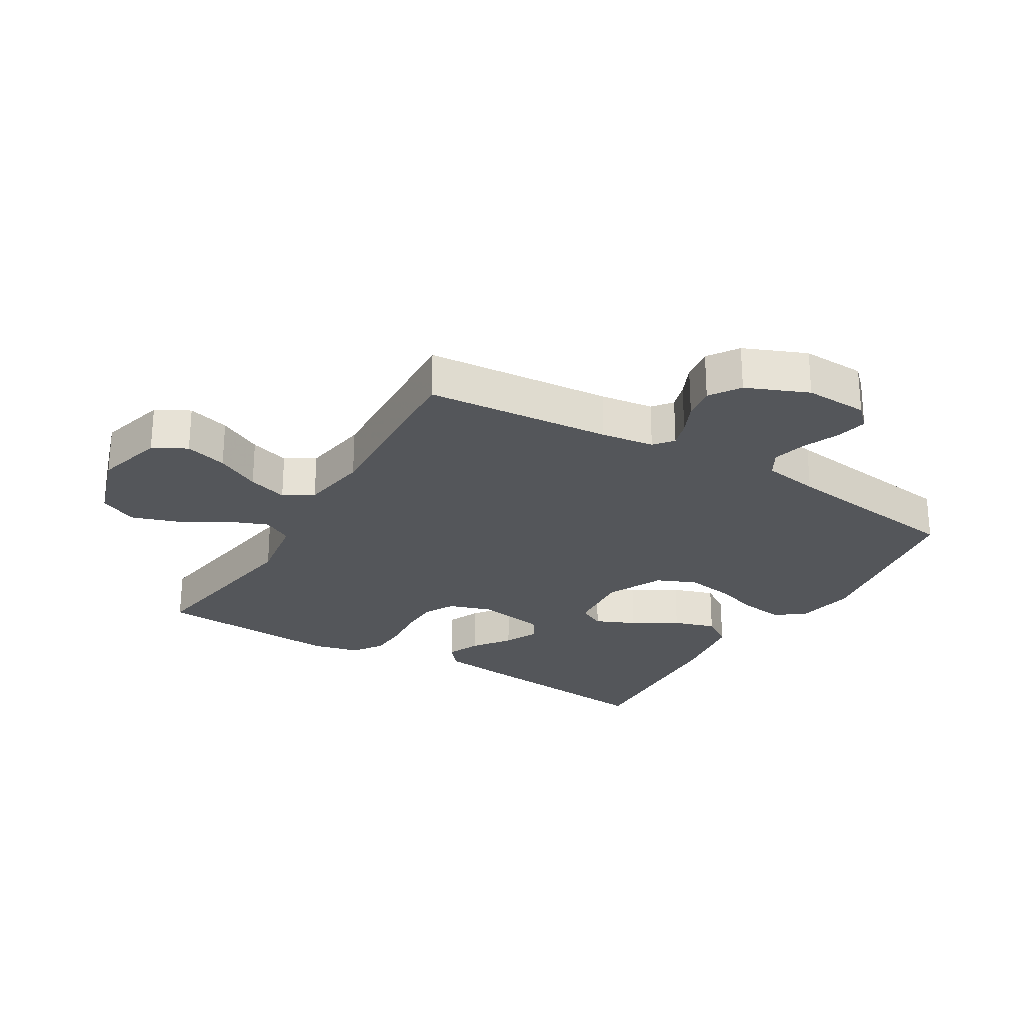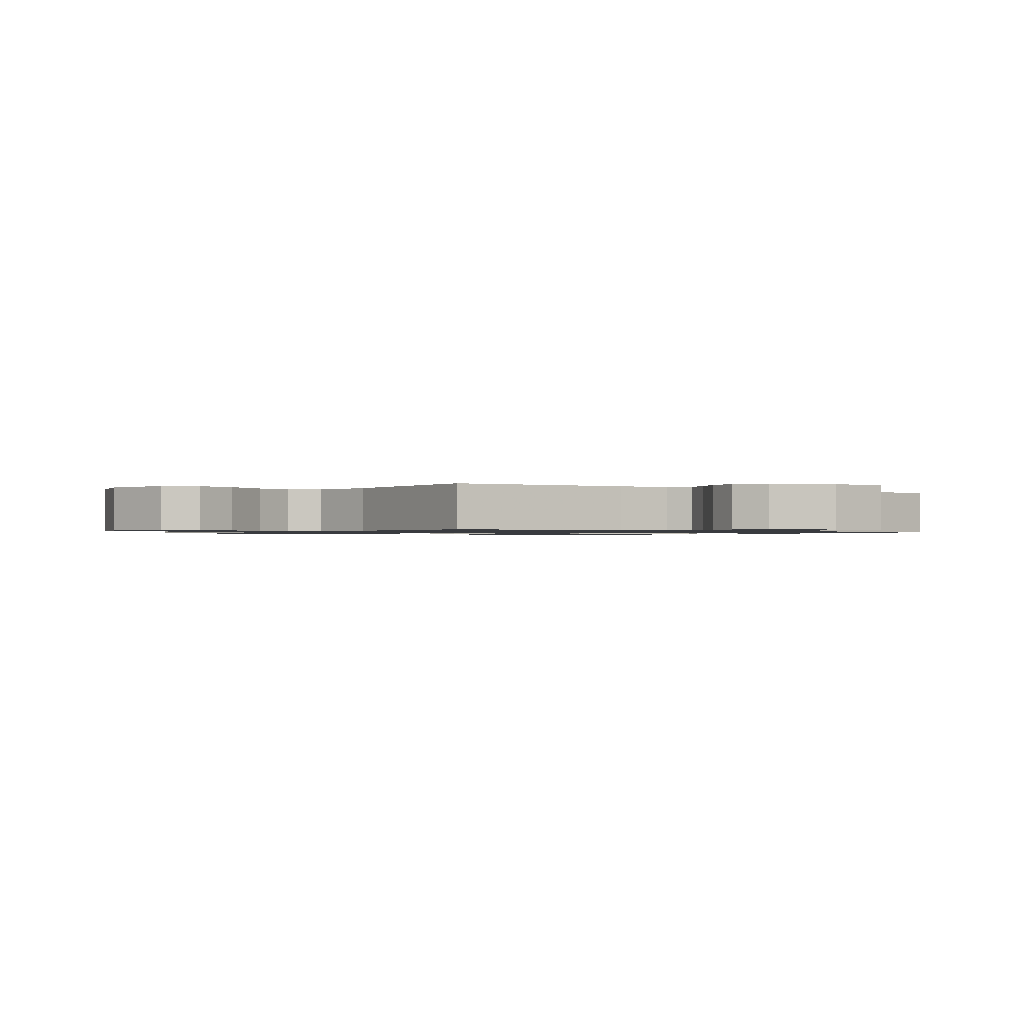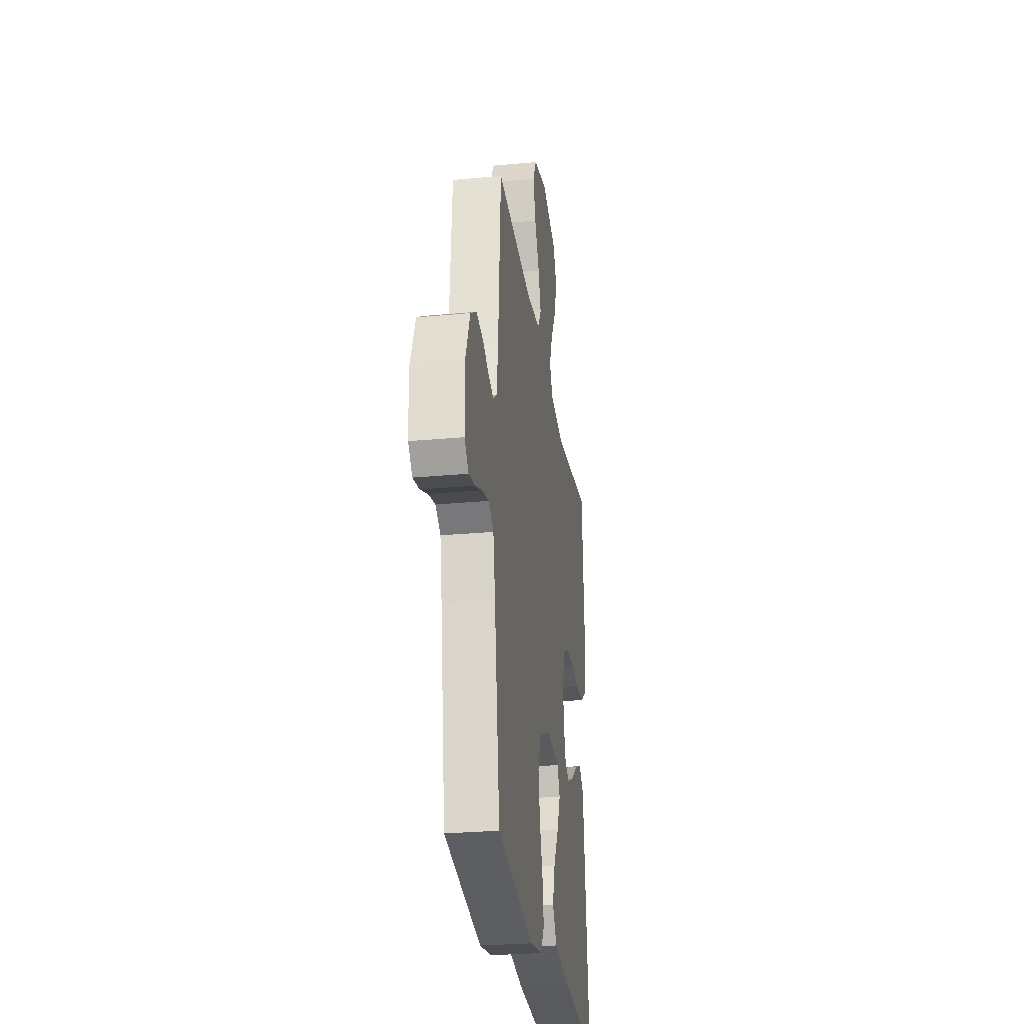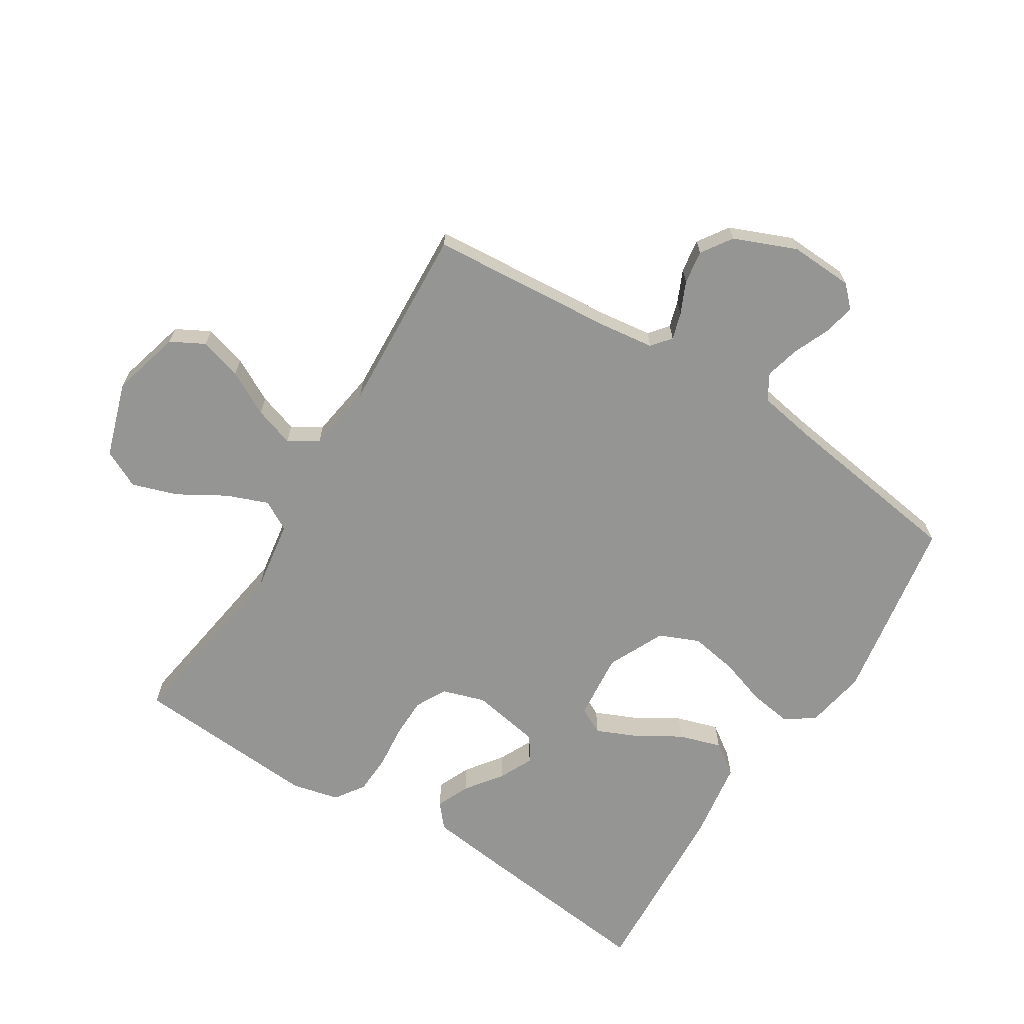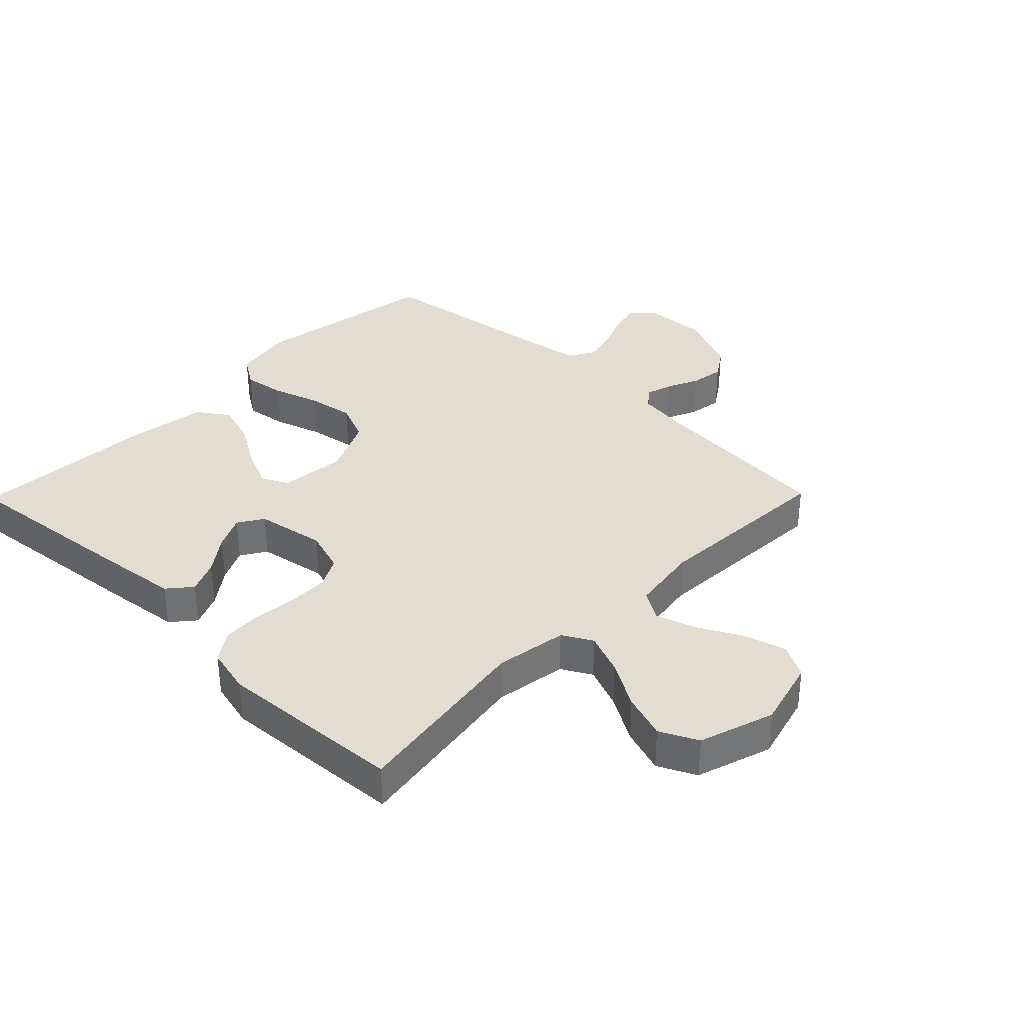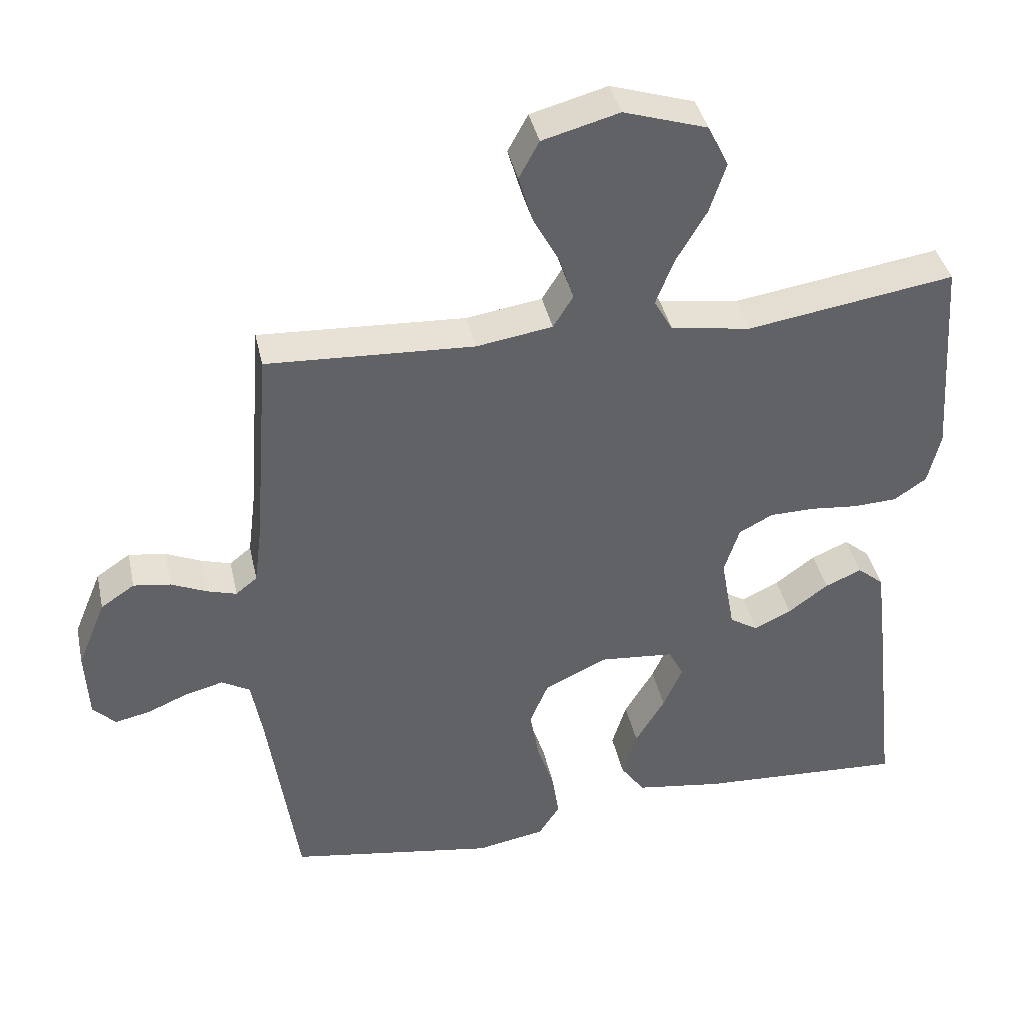
<metadata>
{"format":"obj","ext":"obj","renderer":"f3d","projection":"perspective","resolution":1024,"background":"white","views":[{"elev":-25.7,"azim":59.3,"up":"+Y"},{"elev":-1.0,"azim":54.7,"up":"+Y"},{"elev":-28.0,"azim":98.1,"up":"+Z"},{"elev":-67.4,"azim":58.0,"up":"+Y"},{"elev":35.2,"azim":-45.6,"up":"+Y"},{"elev":39.9,"azim":167.8,"up":"+Z"}]}
</metadata>
<code>
v 0.5 0.07 0.5
v 0.523 0.07 0.2
v 0.534 0.07 0.114
v 0.565 0.07 0.089
v 0.608 0.07 0.102
v 0.659 0.07 0.125
v 0.713 0.07 0.133
v 0.762 0.07 0.1
v 0.803 0.07 0
v 0.798 0.07 -0.102
v 0.765 0.07 -0.135
v 0.714 0.07 -0.124
v 0.655 0.07 -0.099
v 0.6 0.07 -0.085
v 0.559 0.07 -0.109
v 0.543 0.07 -0.2
v 0.5 0.07 -0.5
v 0.2 0.07 -0.549
v 0.101 0.07 -0.531
v 0.07 0.07 -0.483
v 0.08 0.07 -0.416
v 0.105 0.07 -0.34
v 0.118 0.07 -0.264
v 0.091 0.07 -0.2
v 0 0.07 -0.157
v -0.108 0.07 -0.167
v -0.13 0.07 -0.21
v -0.102 0.07 -0.274
v -0.059 0.07 -0.346
v -0.038 0.07 -0.414
v -0.073 0.07 -0.464
v -0.2 0.07 -0.483
v -0.5 0.07 -0.5
v -0.466 0.07 -0.2
v -0.451 0.07 -0.078
v -0.413 0.07 -0.046
v -0.36 0.07 -0.069
v -0.302 0.07 -0.112
v -0.248 0.07 -0.138
v -0.207 0.07 -0.112
v -0.187 0.07 0
v -0.209 0.07 0.069
v -0.258 0.07 0.095
v -0.323 0.07 0.096
v -0.393 0.07 0.089
v -0.456 0.07 0.092
v -0.503 0.07 0.124
v -0.521 0.07 0.2
v -0.5 0.07 0.5
v -0.2 0.07 0.454
v -0.084 0.07 0.472
v -0.057 0.07 0.52
v -0.083 0.07 0.587
v -0.127 0.07 0.662
v -0.151 0.07 0.735
v -0.121 0.07 0.796
v 0 0.07 0.835
v 0.111 0.07 0.805
v 0.14 0.07 0.751
v 0.12 0.07 0.683
v 0.082 0.07 0.612
v 0.061 0.07 0.548
v 0.09 0.07 0.501
v 0.2 0.07 0.484
v 0.5 0 0.5
v 0.523 0 0.2
v 0.534 0 0.114
v 0.565 0 0.089
v 0.608 0 0.102
v 0.659 0 0.125
v 0.713 0 0.133
v 0.762 0 0.1
v 0.803 0 0
v 0.798 0 -0.102
v 0.765 0 -0.135
v 0.714 0 -0.124
v 0.655 0 -0.099
v 0.6 0 -0.085
v 0.559 0 -0.109
v 0.543 0 -0.2
v 0.5 0 -0.5
v 0.2 0 -0.549
v 0.101 0 -0.531
v 0.07 0 -0.483
v 0.08 0 -0.416
v 0.105 0 -0.34
v 0.118 0 -0.264
v 0.091 0 -0.2
v 0 0 -0.157
v -0.108 0 -0.167
v -0.13 0 -0.21
v -0.102 0 -0.274
v -0.059 0 -0.346
v -0.038 0 -0.414
v -0.073 0 -0.464
v -0.2 0 -0.483
v -0.5 0 -0.5
v -0.466 0 -0.2
v -0.451 0 -0.078
v -0.413 0 -0.046
v -0.36 0 -0.069
v -0.302 0 -0.112
v -0.248 0 -0.138
v -0.207 0 -0.112
v -0.187 0 0
v -0.209 0 0.069
v -0.258 0 0.095
v -0.323 0 0.096
v -0.393 0 0.089
v -0.456 0 0.092
v -0.503 0 0.124
v -0.521 0 0.2
v -0.5 0 0.5
v -0.2 0 0.454
v -0.084 0 0.472
v -0.057 0 0.52
v -0.083 0 0.587
v -0.127 0 0.662
v -0.151 0 0.735
v -0.121 0 0.796
v 0 0 0.835
v 0.111 0 0.805
v 0.14 0 0.751
v 0.12 0 0.683
v 0.082 0 0.612
v 0.061 0 0.548
v 0.09 0 0.501
v 0.2 0 0.484
f 59 60 61
f 58 59 61
f 57 58 61
f 56 57 61
f 55 56 61
f 54 55 61
f 53 54 61
f 52 53 61 62
f 51 52 62 63
f 48 49 50
f 47 48 50
f 46 47 50
f 45 46 50
f 44 45 50
f 43 44 50 51
f 51 63 64
f 43 51 64
f 42 43 64
f 36 37 38
f 35 36 38
f 34 35 38
f 33 34 38
f 32 33 38
f 31 32 38
f 30 31 38
f 29 30 38
f 28 29 38
f 27 28 38 39
f 26 27 39 40
f 20 21 22
f 19 20 22
f 18 19 22
f 17 18 22
f 16 17 22
f 15 16 22 23
f 14 15 23 24
f 11 12 13
f 10 11 13
f 9 10 13
f 8 9 13
f 7 8 13
f 6 7 13
f 5 6 13
f 4 5 13 14
f 14 24 25
f 4 14 25
f 3 4 25
f 64 1 2
f 42 64 2
f 41 42 2
f 26 40 41
f 25 26 41
f 3 25 41
f 2 3 41
f 125 124 123
f 125 123 122
f 125 122 121
f 125 121 120
f 125 120 119
f 125 119 118
f 125 118 117
f 126 125 117 116
f 127 126 116 115
f 114 113 112
f 114 112 111
f 114 111 110
f 114 110 109
f 114 109 108
f 115 114 108 107
f 128 127 115
f 128 115 107
f 128 107 106
f 102 101 100
f 102 100 99
f 102 99 98
f 102 98 97
f 102 97 96
f 102 96 95
f 102 95 94
f 102 94 93
f 102 93 92
f 103 102 92 91
f 104 103 91 90
f 86 85 84
f 86 84 83
f 86 83 82
f 86 82 81
f 86 81 80
f 87 86 80 79
f 88 87 79 78
f 77 76 75
f 77 75 74
f 77 74 73
f 77 73 72
f 77 72 71
f 77 71 70
f 77 70 69
f 78 77 69 68
f 89 88 78
f 89 78 68
f 89 68 67
f 66 65 128
f 66 128 106
f 66 106 105
f 105 104 90
f 105 90 89
f 105 89 67
f 105 67 66
f 1 65 66 2
f 2 66 67 3
f 3 67 68 4
f 4 68 69 5
f 5 69 70 6
f 6 70 71 7
f 7 71 72 8
f 8 72 73 9
f 9 73 74 10
f 10 74 75 11
f 11 75 76 12
f 12 76 77 13
f 13 77 78 14
f 14 78 79 15
f 15 79 80 16
f 16 80 81 17
f 17 81 82 18
f 18 82 83 19
f 19 83 84 20
f 20 84 85 21
f 21 85 86 22
f 22 86 87 23
f 23 87 88 24
f 24 88 89 25
f 25 89 90 26
f 26 90 91 27
f 27 91 92 28
f 28 92 93 29
f 29 93 94 30
f 30 94 95 31
f 31 95 96 32
f 32 96 97 33
f 33 97 98 34
f 34 98 99 35
f 35 99 100 36
f 36 100 101 37
f 37 101 102 38
f 38 102 103 39
f 39 103 104 40
f 40 104 105 41
f 41 105 106 42
f 42 106 107 43
f 43 107 108 44
f 44 108 109 45
f 45 109 110 46
f 46 110 111 47
f 47 111 112 48
f 48 112 113 49
f 49 113 114 50
f 50 114 115 51
f 51 115 116 52
f 52 116 117 53
f 53 117 118 54
f 54 118 119 55
f 55 119 120 56
f 56 120 121 57
f 57 121 122 58
f 58 122 123 59
f 59 123 124 60
f 60 124 125 61
f 61 125 126 62
f 62 126 127 63
f 63 127 128 64
f 64 128 65 1

</code>
